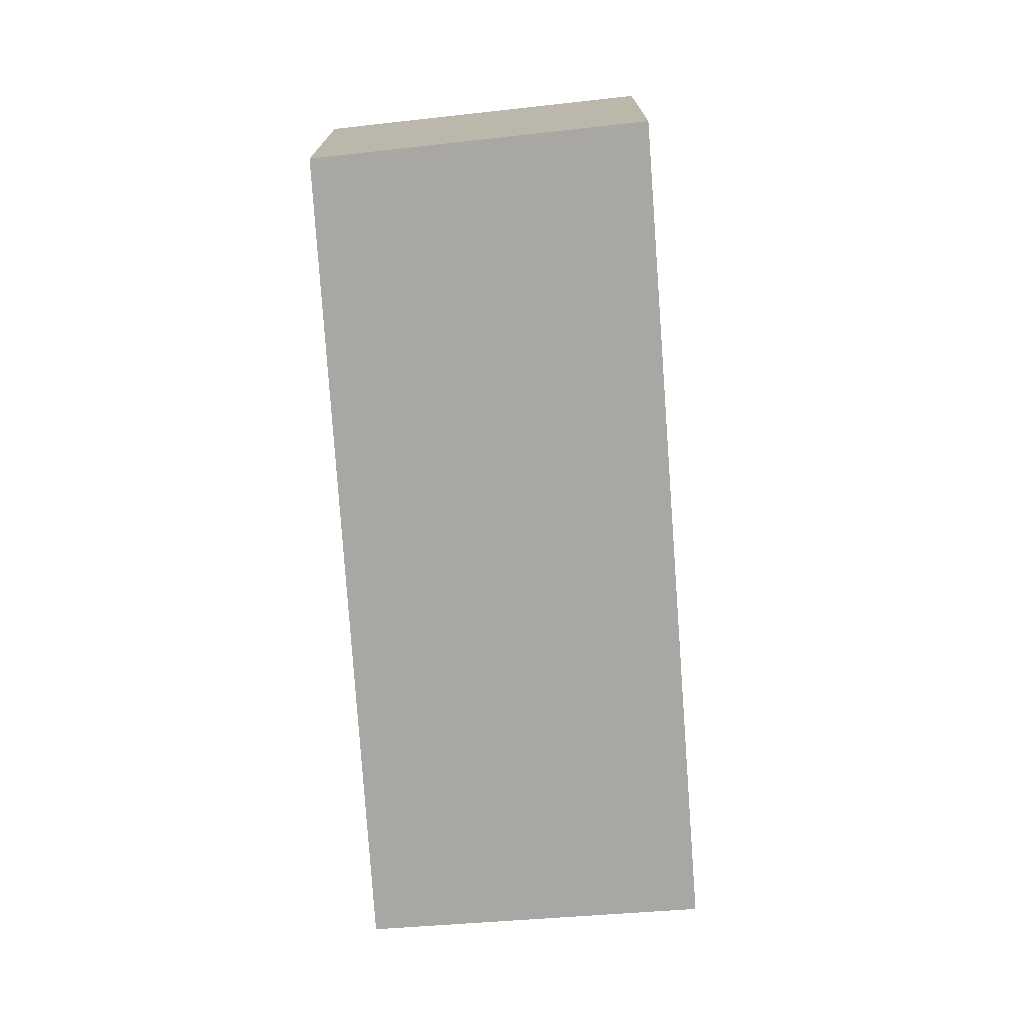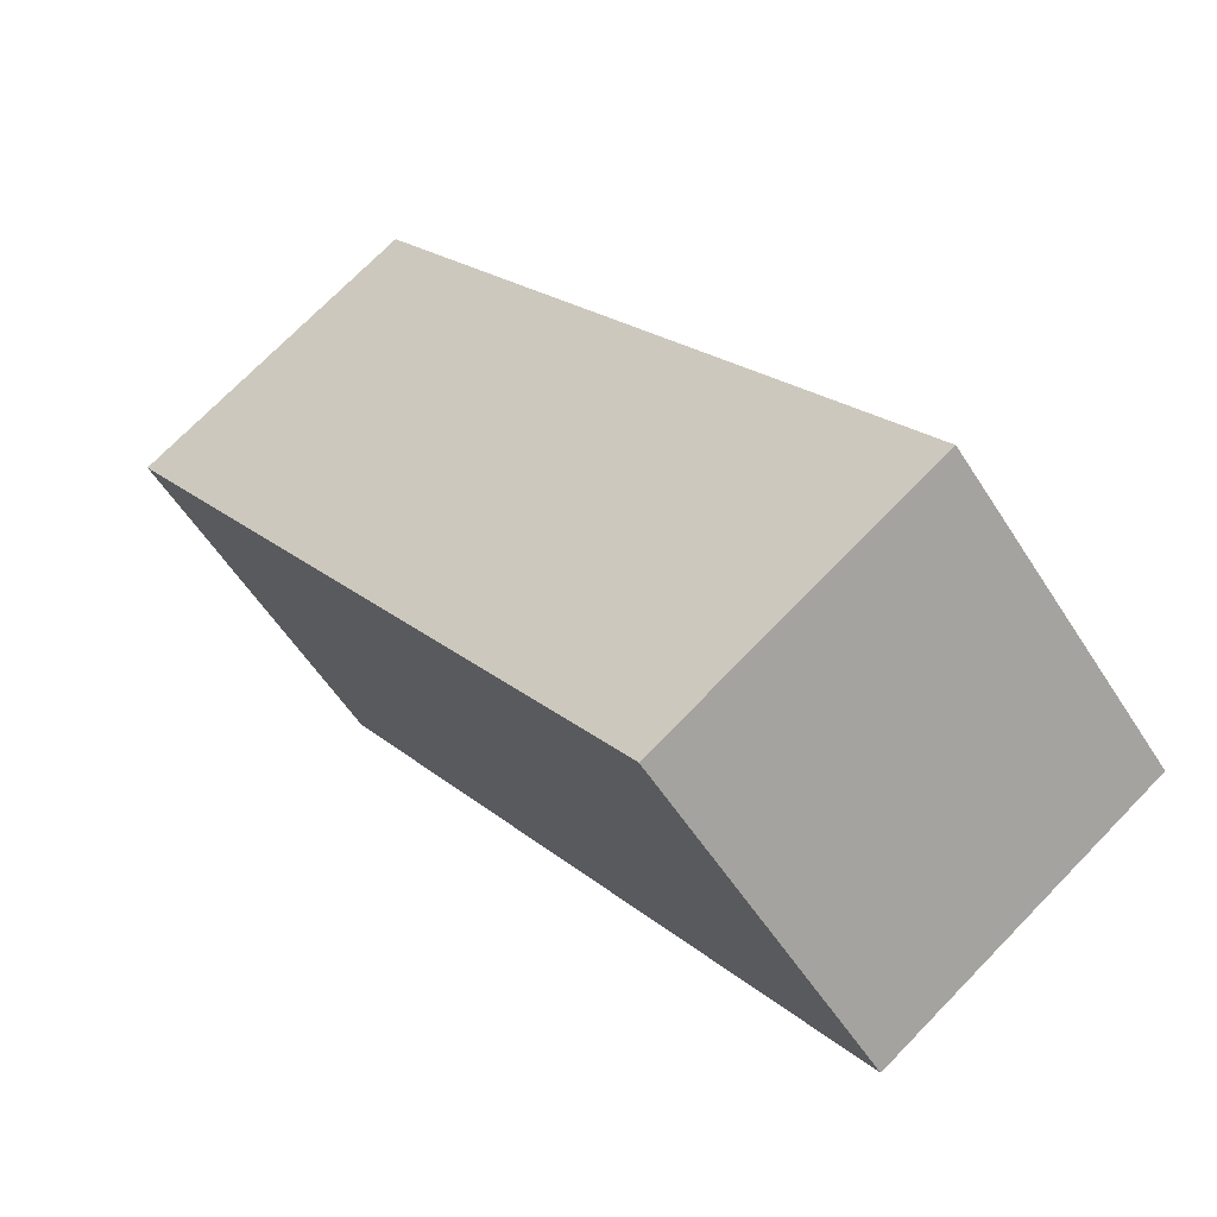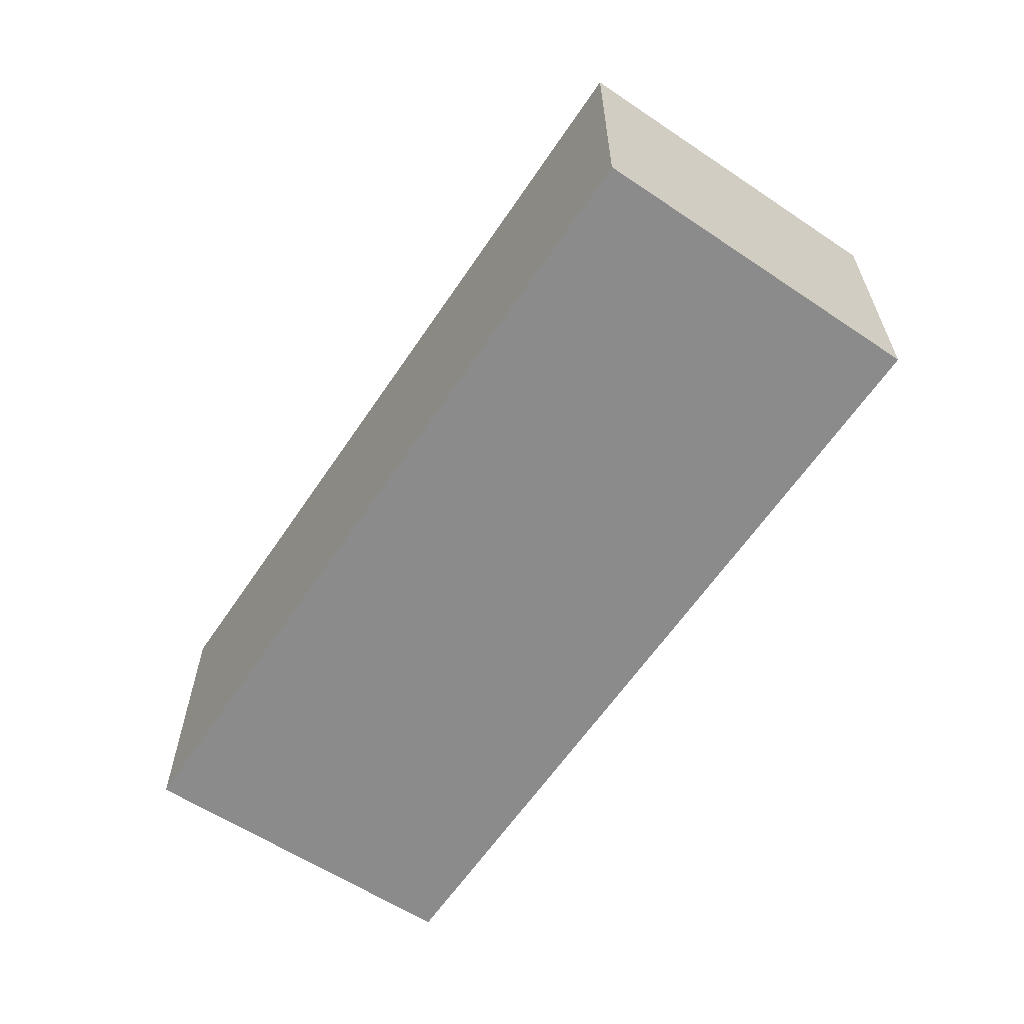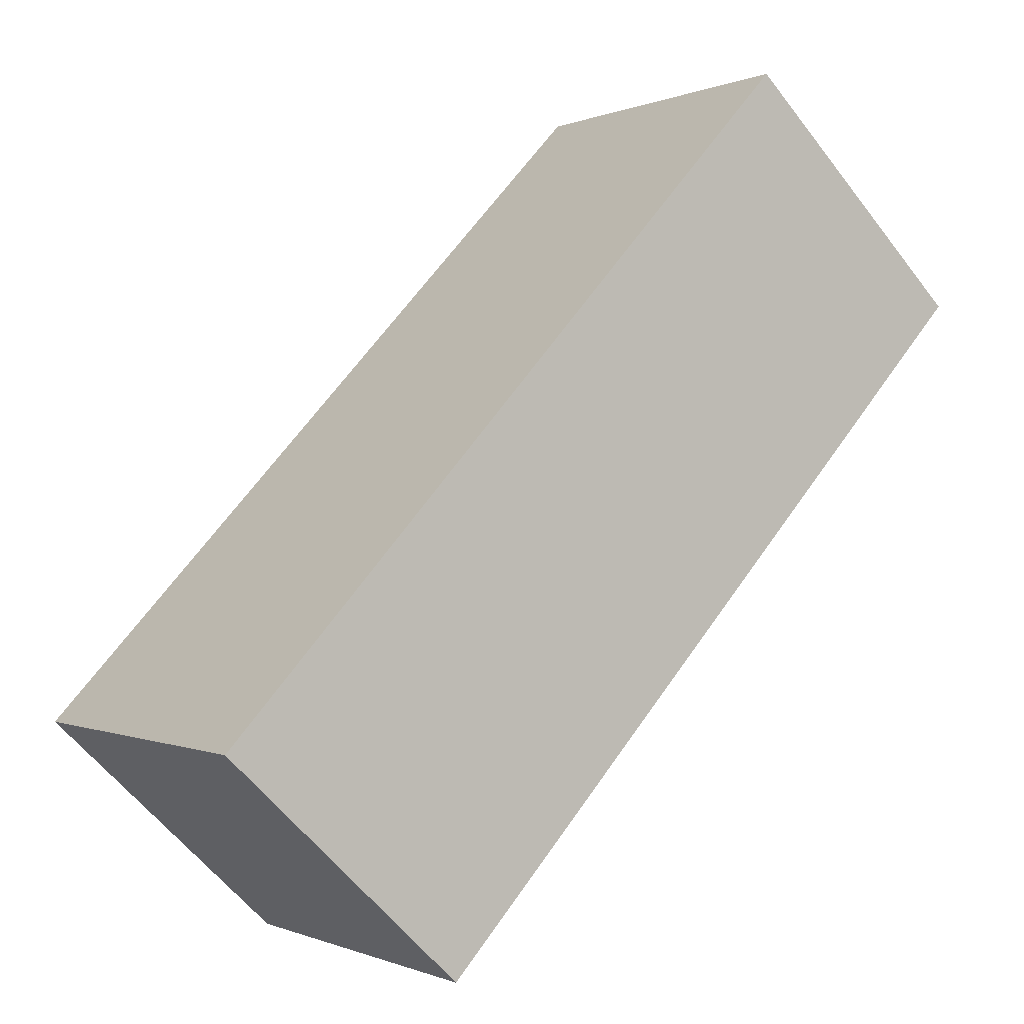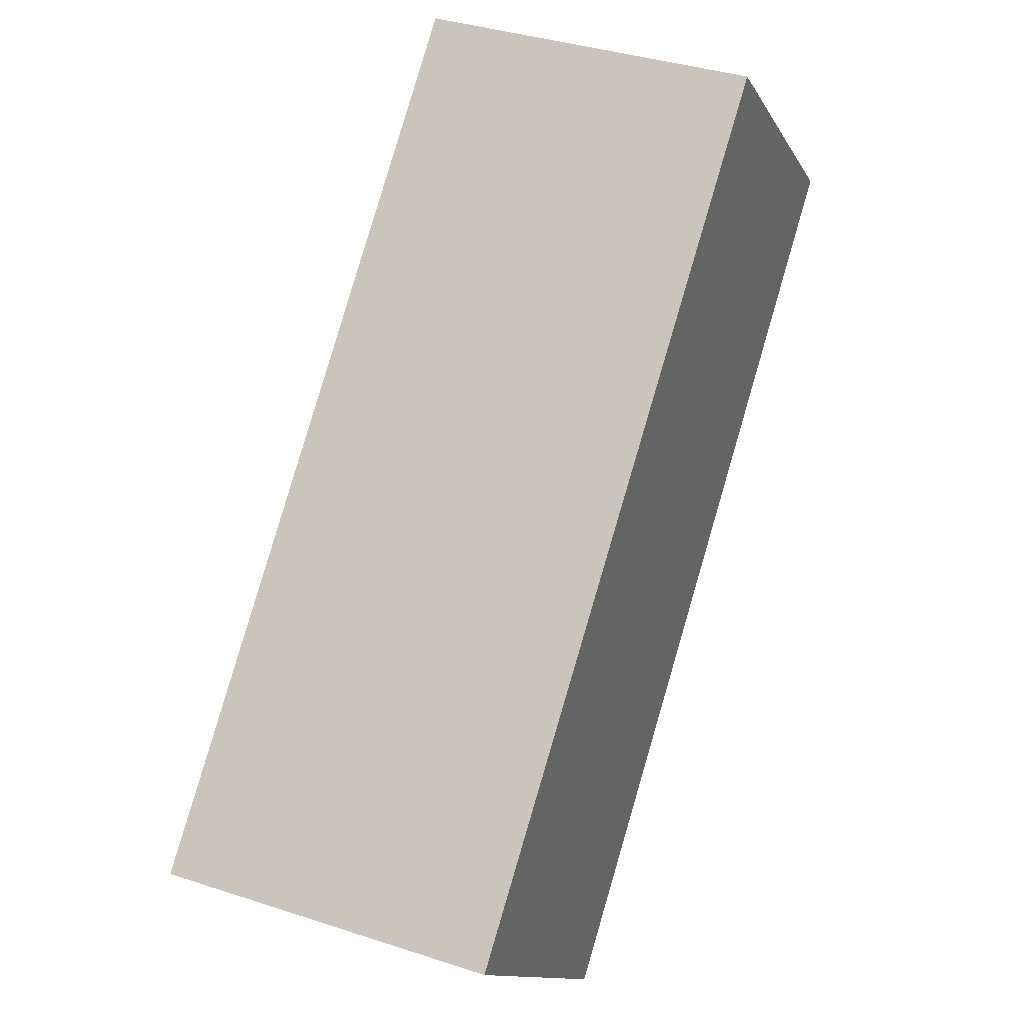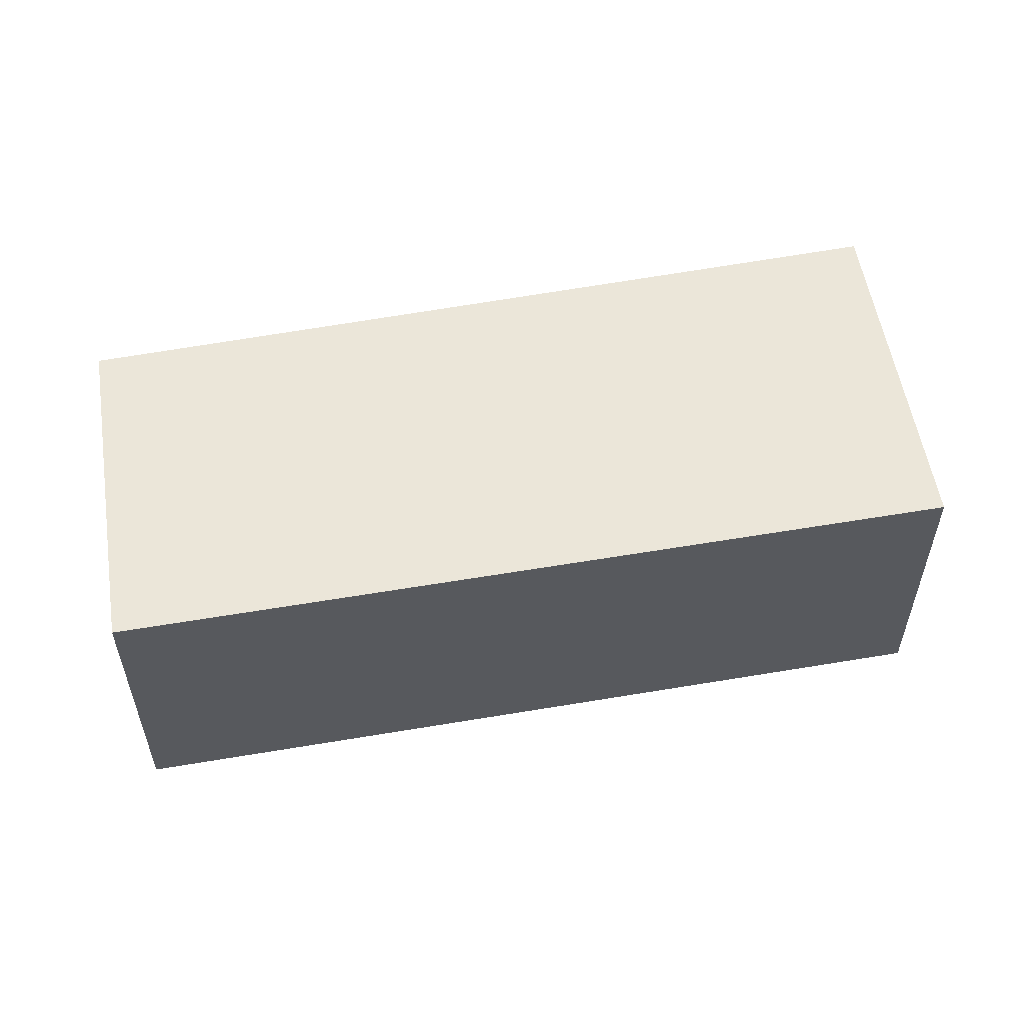
<metadata>
{"format":"obj","ext":"obj","renderer":"f3d","projection":"perspective","resolution":1024,"background":"white","views":[{"elev":-74.5,"azim":49.6,"up":"+Y"},{"elev":72.6,"azim":44.2,"up":"+Z"},{"elev":-63.9,"azim":-168.8,"up":"+Y"},{"elev":-58.9,"azim":37.1,"up":"+Z"},{"elev":36.5,"azim":-66.8,"up":"+Z"},{"elev":57.6,"azim":125.2,"up":"+Y"}]}
</metadata>
<code>
v  1.805 2.243 1.738
v  1.761 2.243 -1.798
v  4.772e-05 2.243 -7.105e-05
v  6.106 2.243 2.522
v  4.344 2.243 4.184
v  1.805 -1.064e-16 1.738
v  4.344 -2.562e-16 4.184
v  6.106 -1.544e-16 2.522
v  1.761 1.101e-16 -1.798
v  0 0 0
g defaultobject
f 1 2 3
f 2 1 4
f 4 1 5
f 5 6 7
f 6 5 1
f 8 5 7
f 5 8 4
f 9 4 8
f 4 9 2
f 3 9 10
f 9 3 2
f 1 10 6
f 10 1 3
f 7 9 8
f 9 7 6
f 9 6 10

</code>
